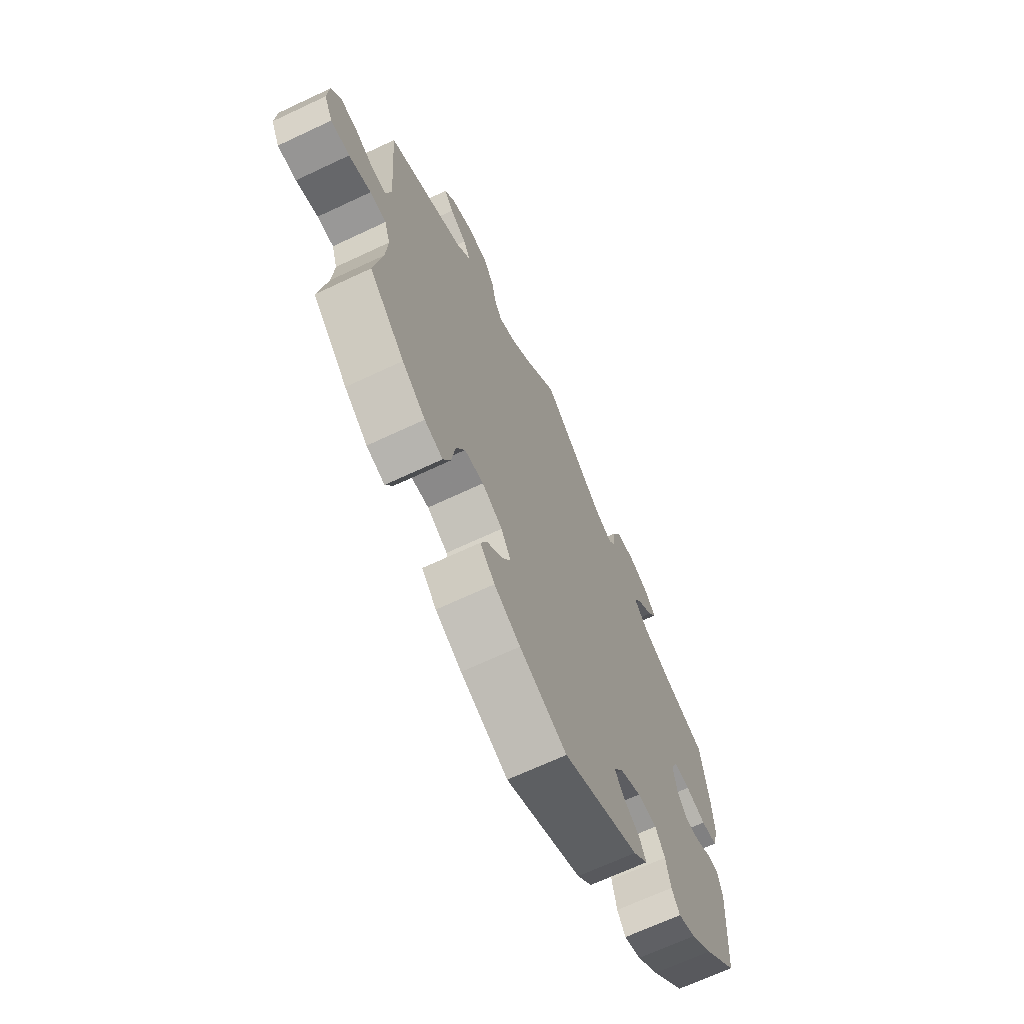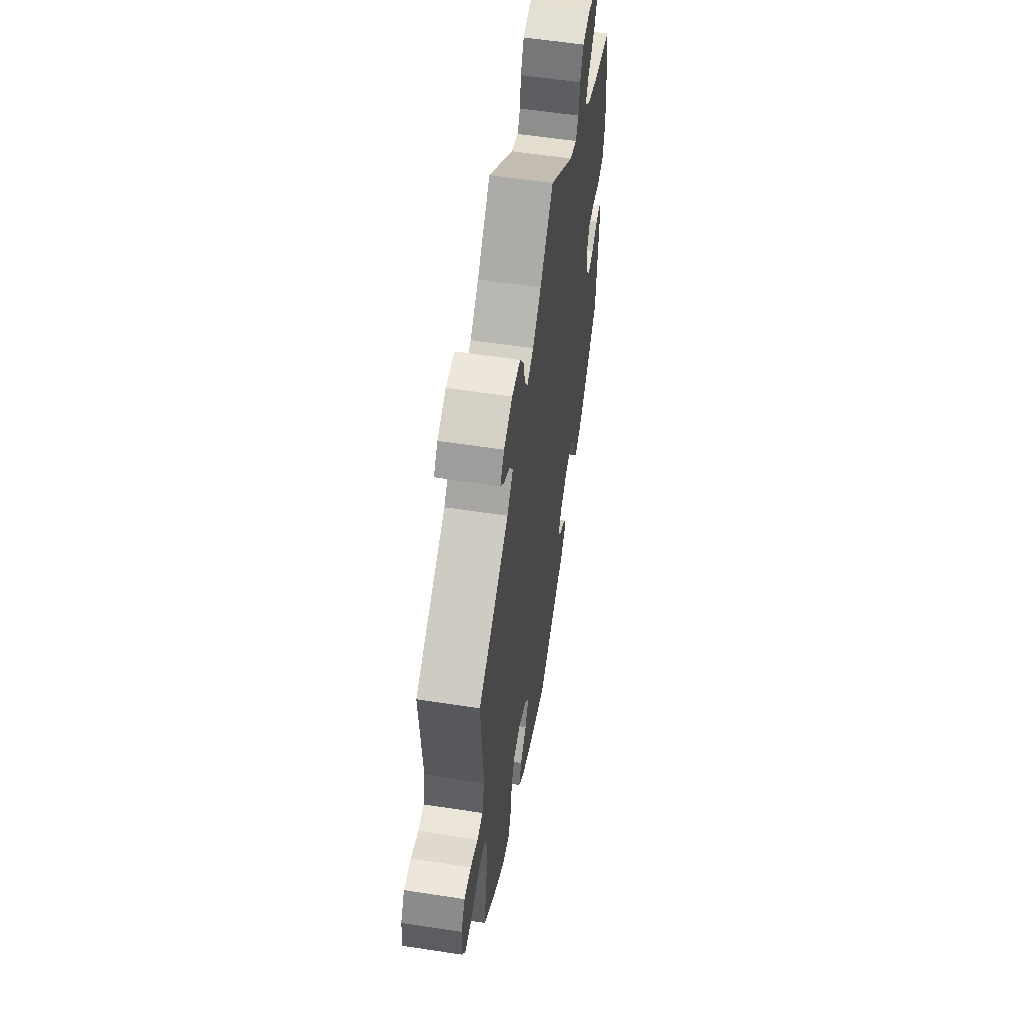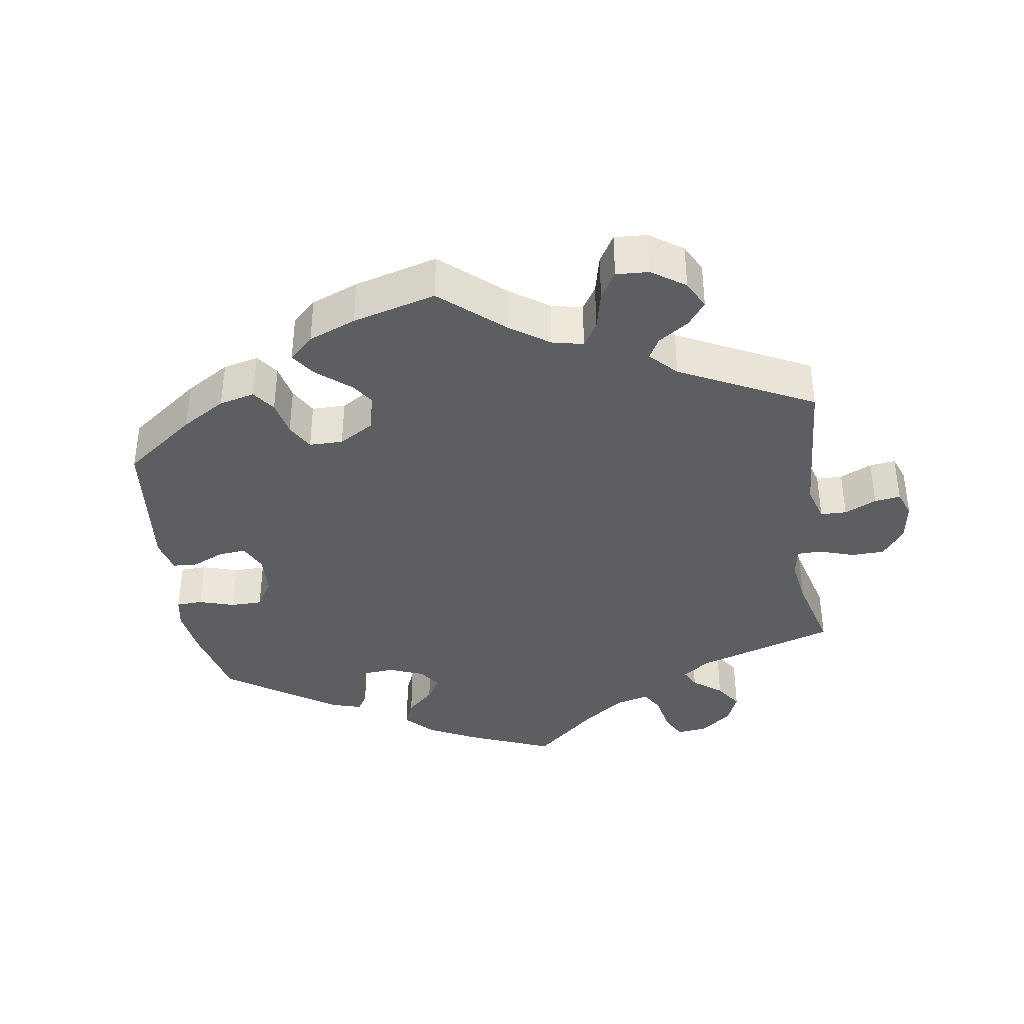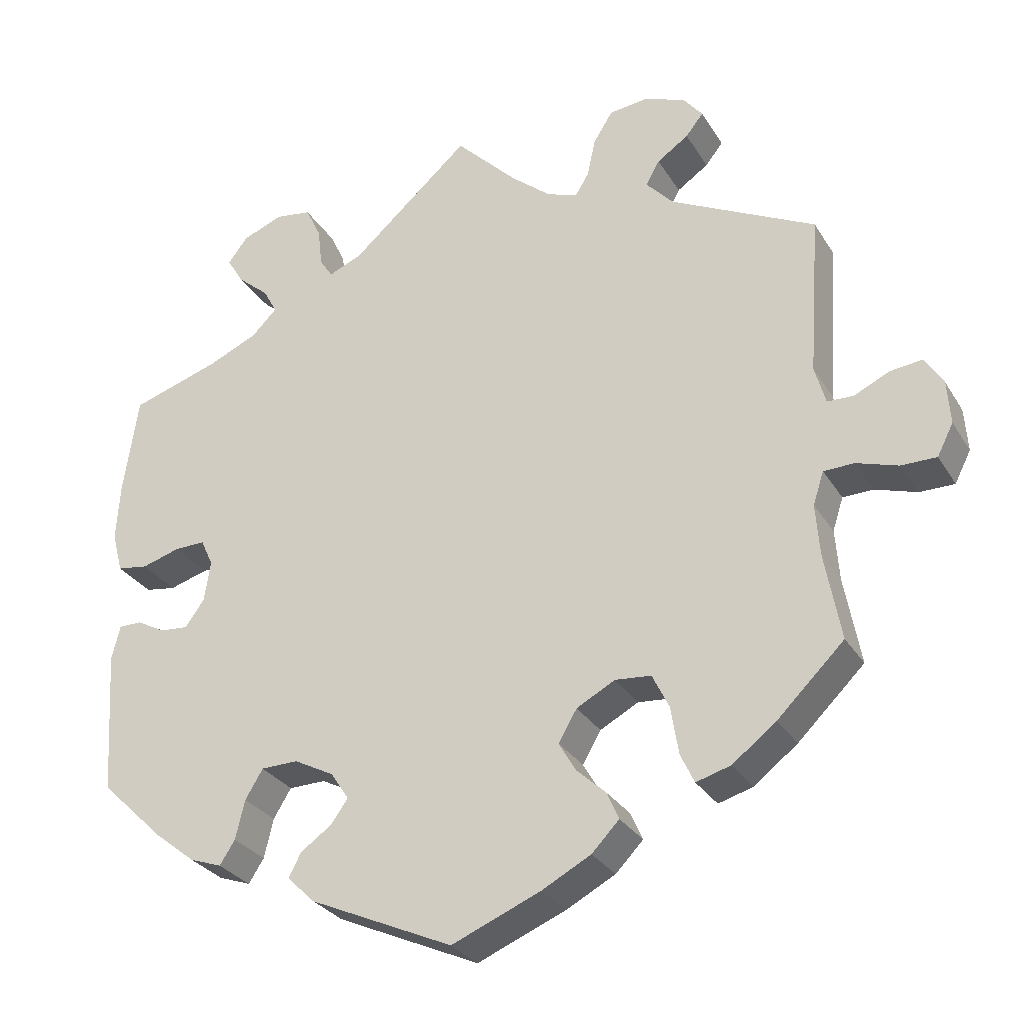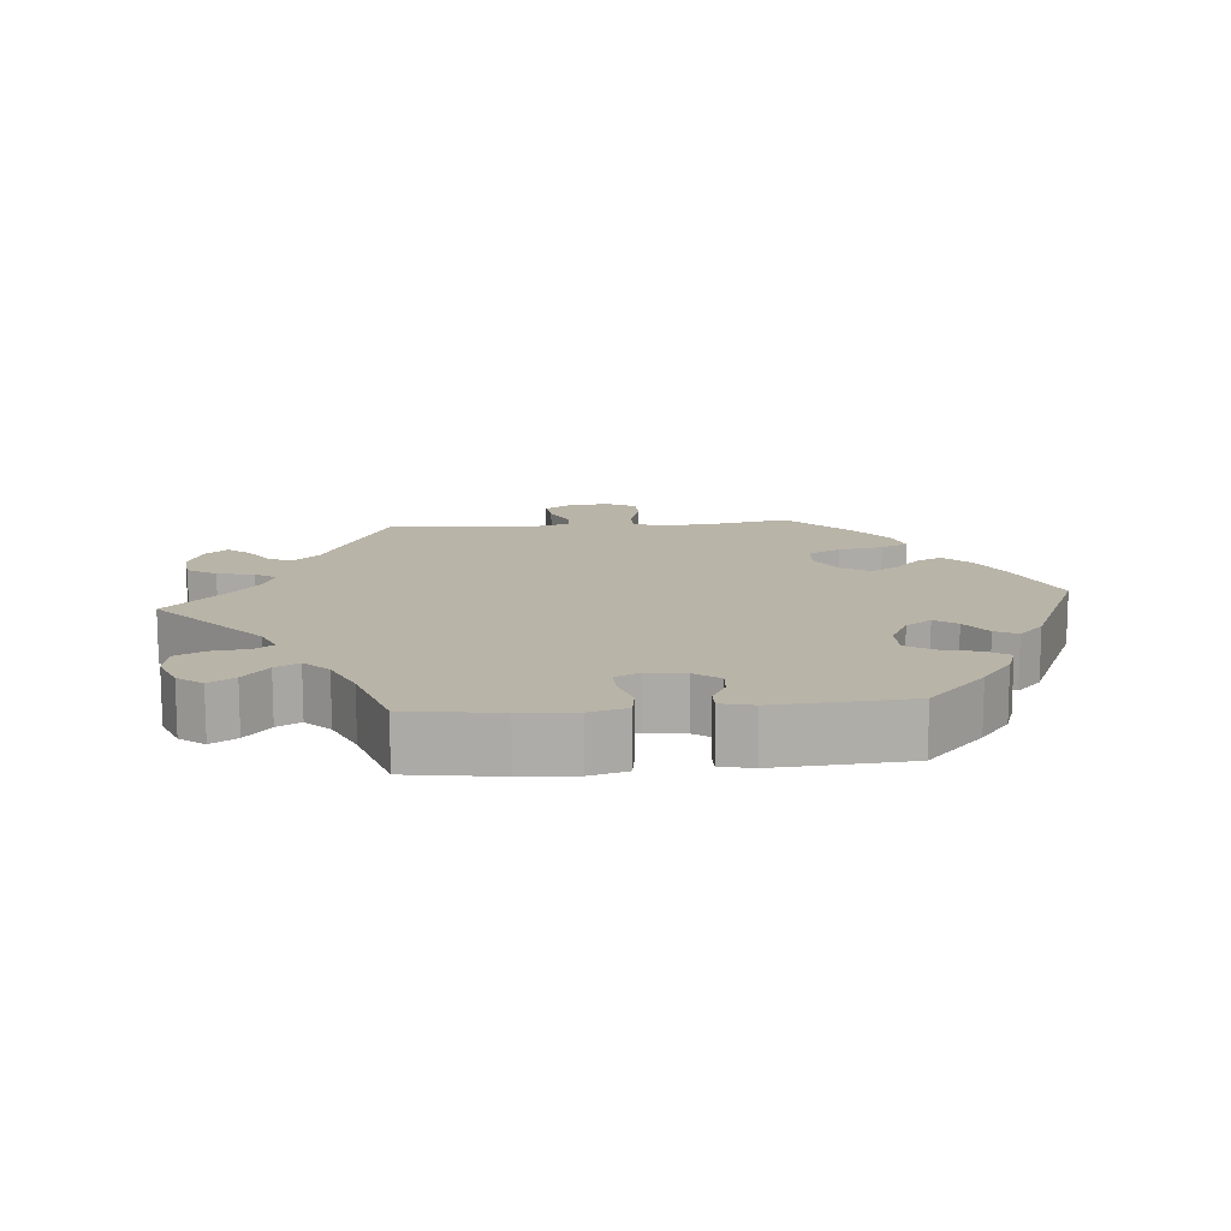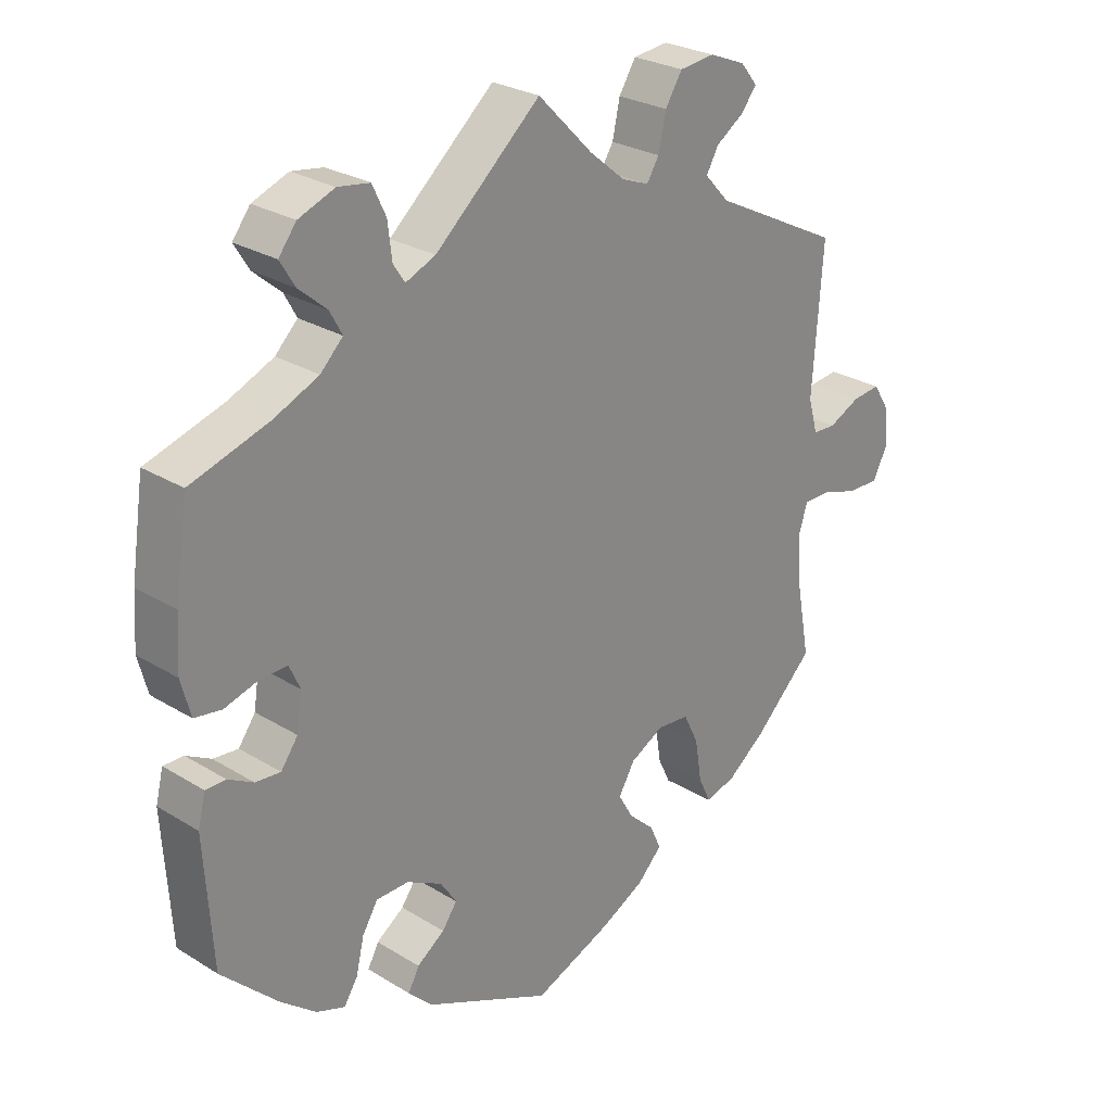
<metadata>
{"format":"obj","ext":"obj","renderer":"f3d","projection":"perspective","resolution":1024,"background":"white","views":[{"elev":-67.5,"azim":-64.7,"up":"+Z"},{"elev":57.3,"azim":-80.9,"up":"+Z"},{"elev":-38.2,"azim":-112.0,"up":"+Y"},{"elev":-29.1,"azim":-154.3,"up":"+Z"},{"elev":13.3,"azim":84.9,"up":"+Y"},{"elev":26.6,"azim":133.9,"up":"+Z"}]}
</metadata>
<code>
v -0.116 0.07 -0.53
v -0.18 0.07 -0.496
v -0.216 0.07 -0.459
v -0.2 0.07 -0.423
v -0.162 0.07 -0.388
v -0.14 0.07 -0.35
v -0.164 0.07 -0.309
v -0.214 0.07 -0.282
v -0.261 0.07 -0.286
v -0.283 0.07 -0.331
v -0.293 0.07 -0.393
v -0.311 0.07 -0.431
v -0.356 0.07 -0.418
v -0.413 0.07 -0.374
v -0.5 0.07 -0.289
v -0.479 0.07 -0.175
v -0.474 0.07 -0.108
v -0.488 0.07 -0.065
v -0.528 0.07 -0.064
v -0.582 0.07 -0.081
v -0.628 0.07 -0.081
v -0.649 0.07 -0.04
v -0.645 0.07 0.017
v -0.621 0.07 0.055
v -0.579 0.07 0.05
v -0.533 0.07 0.028
v -0.499 0.07 0.029
v -0.485 0.07 0.079
v -0.5 0.07 0.289
v -0.311 0.07 0.384
v -0.275 0.07 0.423
v -0.293 0.07 0.455
v -0.334 0.07 0.483
v -0.357 0.07 0.512
v -0.332 0.07 0.543
v -0.279 0.07 0.564
v -0.227 0.07 0.558
v -0.202 0.07 0.518
v -0.191 0.07 0.467
v -0.173 0.07 0.438
v -0.133 0.07 0.453
v -0.081 0.07 0.496
v 0 0.07 0.578
v 0.155 0.07 0.441
v 0.199 0.07 0.422
v 0.216 0.07 0.448
v 0.222 0.07 0.499
v 0.242 0.07 0.541
v 0.289 0.07 0.548
v 0.342 0.07 0.527
v 0.368 0.07 0.493
v 0.346 0.07 0.457
v 0.305 0.07 0.422
v 0.287 0.07 0.389
v 0.32 0.07 0.356
v 0.385 0.07 0.327
v 0.501 0.07 0.29
v 0.52 0.07 0.162
v 0.525 0.07 0.086
v 0.511 0.07 0.033
v 0.471 0.07 0.027
v 0.421 0.07 0.042
v 0.381 0.07 0.043
v 0.365 0.07 0.008
v 0.373 0.07 -0.045
v 0.398 0.07 -0.08
v 0.435 0.07 -0.077
v 0.472 0.07 -0.057
v 0.502 0.07 -0.057
v 0.513 0.07 -0.102
v 0.501 0.07 -0.289
v 0.418 0.07 -0.369
v 0.365 0.07 -0.411
v 0.323 0.07 -0.426
v 0.303 0.07 -0.395
v 0.291 0.07 -0.344
v 0.268 0.07 -0.306
v 0.22 0.07 -0.305
v 0.168 0.07 -0.332
v 0.144 0.07 -0.368
v 0.166 0.07 -0.399
v 0.207 0.07 -0.428
v 0.223 0.07 -0.459
v 0.187 0.07 -0.494
v 0 0.07 -0.578
v -0.116 0 -0.53
v -0.18 0 -0.496
v -0.216 0 -0.459
v -0.2 0 -0.423
v -0.162 0 -0.388
v -0.14 0 -0.35
v -0.164 0 -0.309
v -0.214 0 -0.282
v -0.261 0 -0.286
v -0.283 0 -0.331
v -0.293 0 -0.393
v -0.311 0 -0.431
v -0.356 0 -0.418
v -0.413 0 -0.374
v -0.5 0 -0.289
v -0.479 0 -0.175
v -0.474 0 -0.108
v -0.488 0 -0.065
v -0.528 0 -0.064
v -0.582 0 -0.081
v -0.628 0 -0.081
v -0.649 0 -0.04
v -0.645 0 0.017
v -0.621 0 0.055
v -0.579 0 0.05
v -0.533 0 0.028
v -0.499 0 0.029
v -0.485 0 0.079
v -0.5 0 0.289
v -0.311 0 0.384
v -0.275 0 0.423
v -0.293 0 0.455
v -0.334 0 0.483
v -0.357 0 0.512
v -0.332 0 0.543
v -0.279 0 0.564
v -0.227 0 0.558
v -0.202 0 0.518
v -0.191 0 0.467
v -0.173 0 0.438
v -0.133 0 0.453
v -0.081 0 0.496
v 0 0 0.578
v 0.155 0 0.441
v 0.199 0 0.422
v 0.216 0 0.448
v 0.222 0 0.499
v 0.242 0 0.541
v 0.289 0 0.548
v 0.342 0 0.527
v 0.368 0 0.493
v 0.346 0 0.457
v 0.305 0 0.422
v 0.287 0 0.389
v 0.32 0 0.356
v 0.385 0 0.327
v 0.501 0 0.29
v 0.52 0 0.162
v 0.525 0 0.086
v 0.511 0 0.033
v 0.471 0 0.027
v 0.421 0 0.042
v 0.381 0 0.043
v 0.365 0 0.008
v 0.373 0 -0.045
v 0.398 0 -0.08
v 0.435 0 -0.077
v 0.472 0 -0.057
v 0.502 0 -0.057
v 0.513 0 -0.102
v 0.501 0 -0.289
v 0.418 0 -0.369
v 0.365 0 -0.411
v 0.323 0 -0.426
v 0.303 0 -0.395
v 0.291 0 -0.344
v 0.268 0 -0.306
v 0.22 0 -0.305
v 0.168 0 -0.332
v 0.144 0 -0.368
v 0.166 0 -0.399
v 0.207 0 -0.428
v 0.223 0 -0.459
v 0.187 0 -0.494
v 0 0 -0.578
f 81 82 83 84
f 80 81 84 85
f 79 80 85 1
f 73 74 75 76
f 73 76 77
f 72 73 77
f 71 72 77
f 70 71 77 78
f 67 68 69 70
f 66 67 70 78
f 59 60 61 62
f 59 62 63
f 56 57 58 59
f 55 56 59 63
f 54 55 63 64
f 50 51 52 53
f 50 53 54
f 49 50 54
f 46 47 48 49
f 45 46 49 54
f 42 43 44
f 41 42 44 45
f 40 41 45 54
f 36 37 38 39
f 36 39 40
f 35 36 40
f 32 33 34 35
f 31 32 35 40
f 30 31 40 54
f 28 29 30 54
f 23 24 25 26
f 23 26 27
f 22 23 27
f 19 20 21 22
f 18 19 22 27
f 17 18 27 28
f 13 14 15 16
f 13 16 17
f 10 11 12 13
f 9 10 13 17
f 8 9 17 28
f 2 3 4 5
f 79 1 2 5
f 79 5 6
f 65 66 78 79
f 65 79 6 7
f 28 54 64 65
f 7 8 28 65
f 169 168 167 166
f 170 169 166 165
f 86 170 165 164
f 161 160 159 158
f 162 161 158
f 162 158 157
f 162 157 156
f 163 162 156 155
f 155 154 153 152
f 163 155 152 151
f 147 146 145 144
f 148 147 144
f 144 143 142 141
f 148 144 141 140
f 149 148 140 139
f 138 137 136 135
f 139 138 135
f 139 135 134
f 134 133 132 131
f 139 134 131 130
f 129 128 127
f 130 129 127 126
f 139 130 126 125
f 124 123 122 121
f 125 124 121
f 125 121 120
f 120 119 118 117
f 125 120 117 116
f 139 125 116 115
f 139 115 114 113
f 111 110 109 108
f 112 111 108
f 112 108 107
f 107 106 105 104
f 112 107 104 103
f 113 112 103 102
f 101 100 99 98
f 102 101 98
f 98 97 96 95
f 102 98 95 94
f 113 102 94 93
f 90 89 88 87
f 90 87 86 164
f 91 90 164
f 164 163 151 150
f 92 91 164 150
f 150 149 139 113
f 150 113 93 92
f 1 86 87 2
f 2 87 88 3
f 3 88 89 4
f 4 89 90 5
f 5 90 91 6
f 6 91 92 7
f 7 92 93 8
f 8 93 94 9
f 9 94 95 10
f 10 95 96 11
f 11 96 97 12
f 12 97 98 13
f 13 98 99 14
f 14 99 100 15
f 15 100 101 16
f 16 101 102 17
f 17 102 103 18
f 18 103 104 19
f 19 104 105 20
f 20 105 106 21
f 21 106 107 22
f 22 107 108 23
f 23 108 109 24
f 24 109 110 25
f 25 110 111 26
f 26 111 112 27
f 27 112 113 28
f 28 113 114 29
f 29 114 115 30
f 30 115 116 31
f 31 116 117 32
f 32 117 118 33
f 33 118 119 34
f 34 119 120 35
f 35 120 121 36
f 36 121 122 37
f 37 122 123 38
f 38 123 124 39
f 39 124 125 40
f 40 125 126 41
f 41 126 127 42
f 42 127 128 43
f 43 128 129 44
f 44 129 130 45
f 45 130 131 46
f 46 131 132 47
f 47 132 133 48
f 48 133 134 49
f 49 134 135 50
f 50 135 136 51
f 51 136 137 52
f 52 137 138 53
f 53 138 139 54
f 54 139 140 55
f 55 140 141 56
f 56 141 142 57
f 57 142 143 58
f 58 143 144 59
f 59 144 145 60
f 60 145 146 61
f 61 146 147 62
f 62 147 148 63
f 63 148 149 64
f 64 149 150 65
f 65 150 151 66
f 66 151 152 67
f 67 152 153 68
f 68 153 154 69
f 69 154 155 70
f 70 155 156 71
f 71 156 157 72
f 72 157 158 73
f 73 158 159 74
f 74 159 160 75
f 75 160 161 76
f 76 161 162 77
f 77 162 163 78
f 78 163 164 79
f 79 164 165 80
f 80 165 166 81
f 81 166 167 82
f 82 167 168 83
f 83 168 169 84
f 84 169 170 85
f 85 170 86 1

</code>
